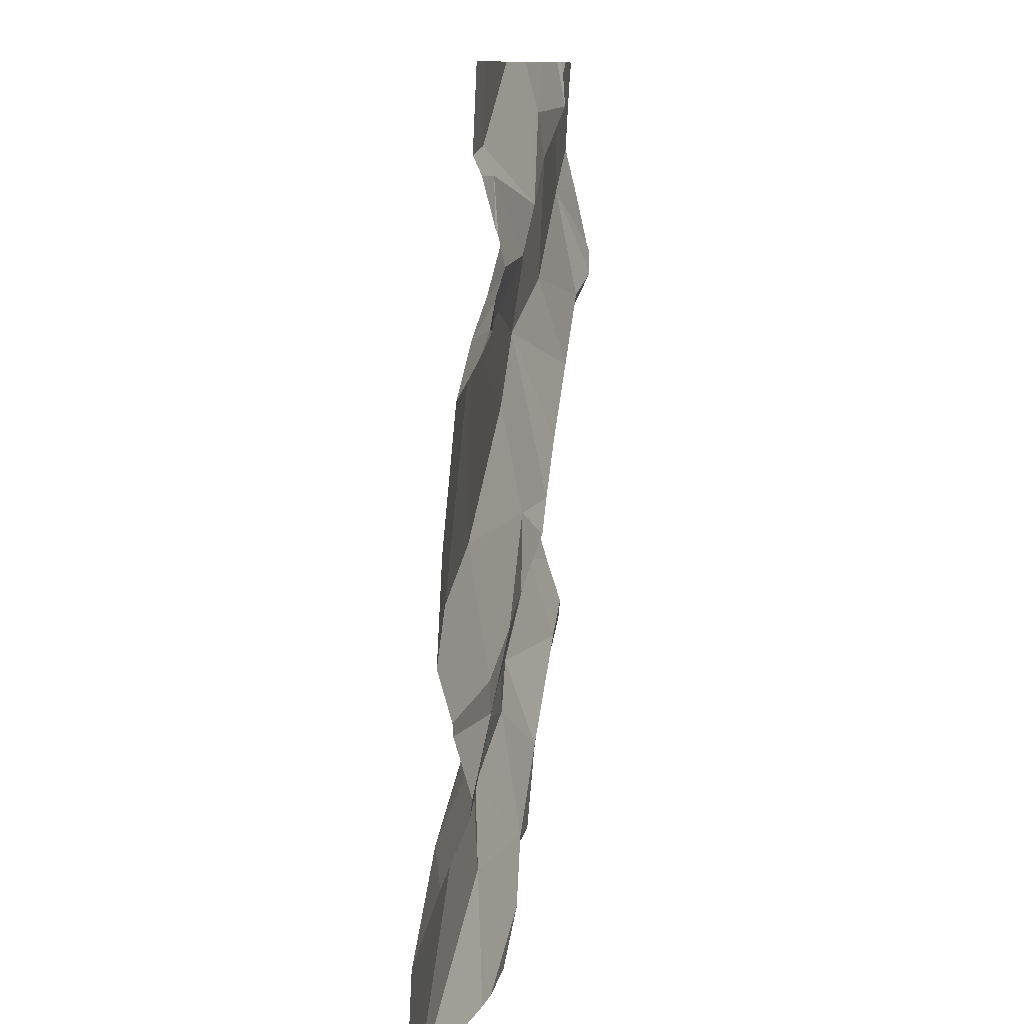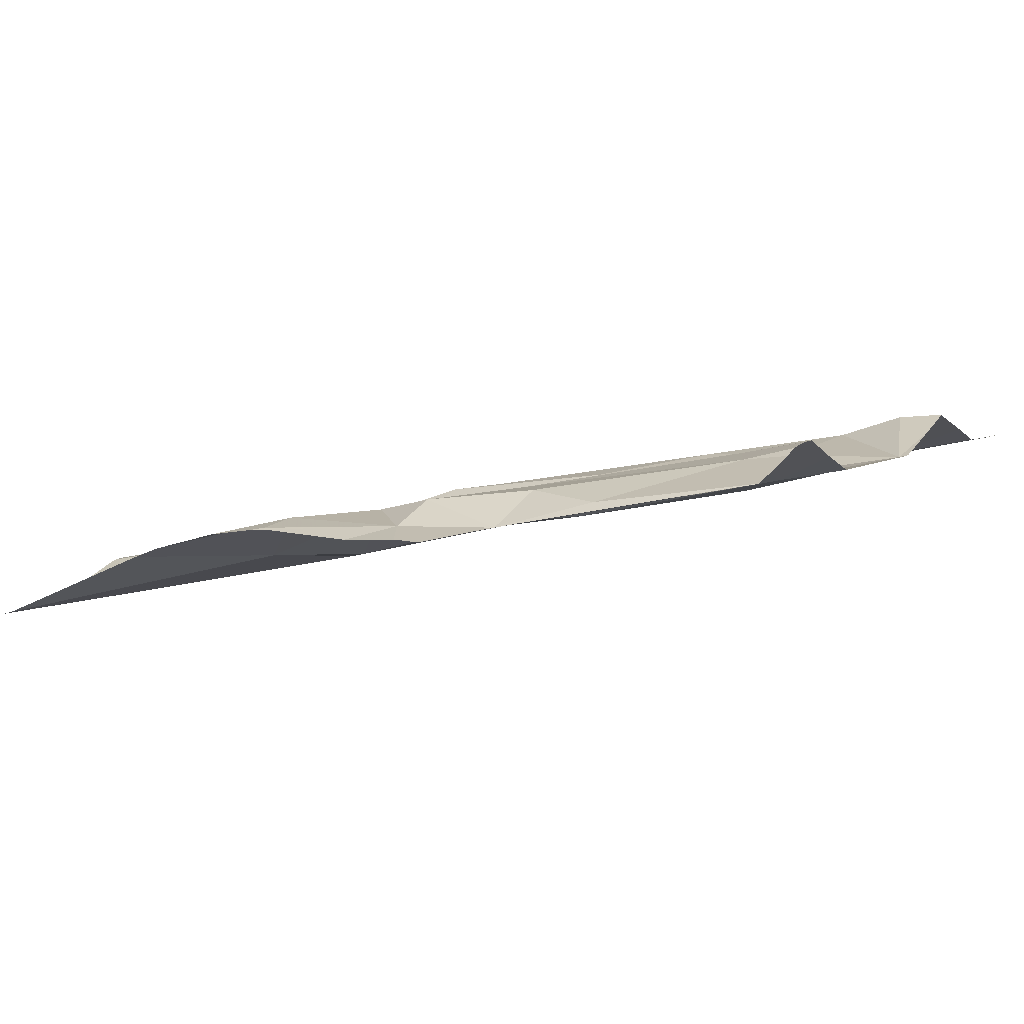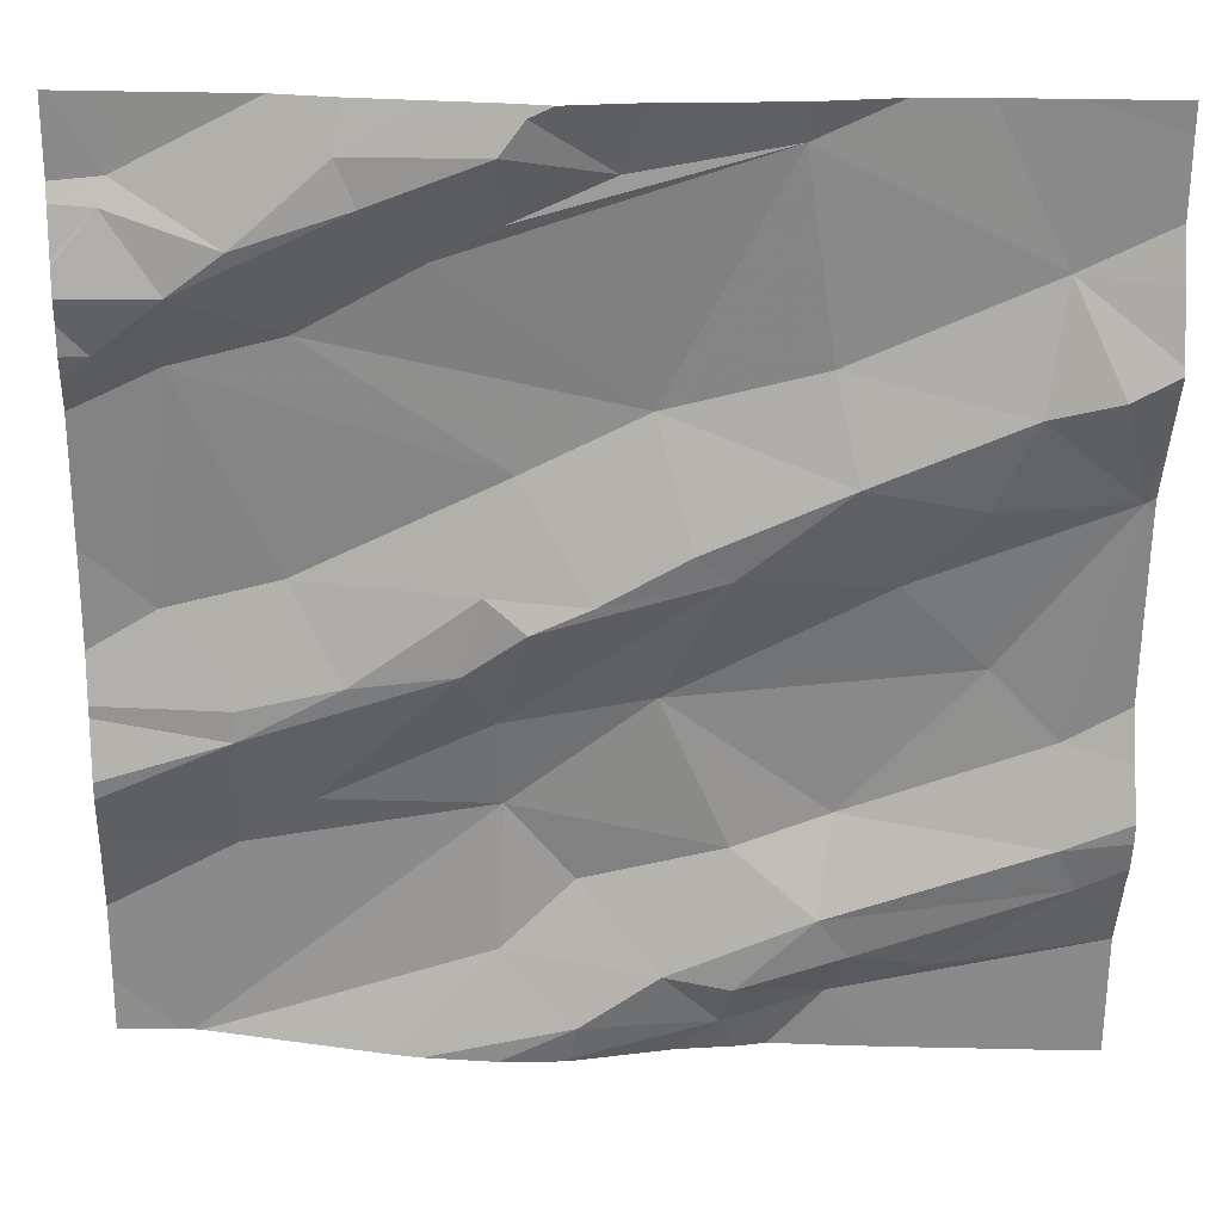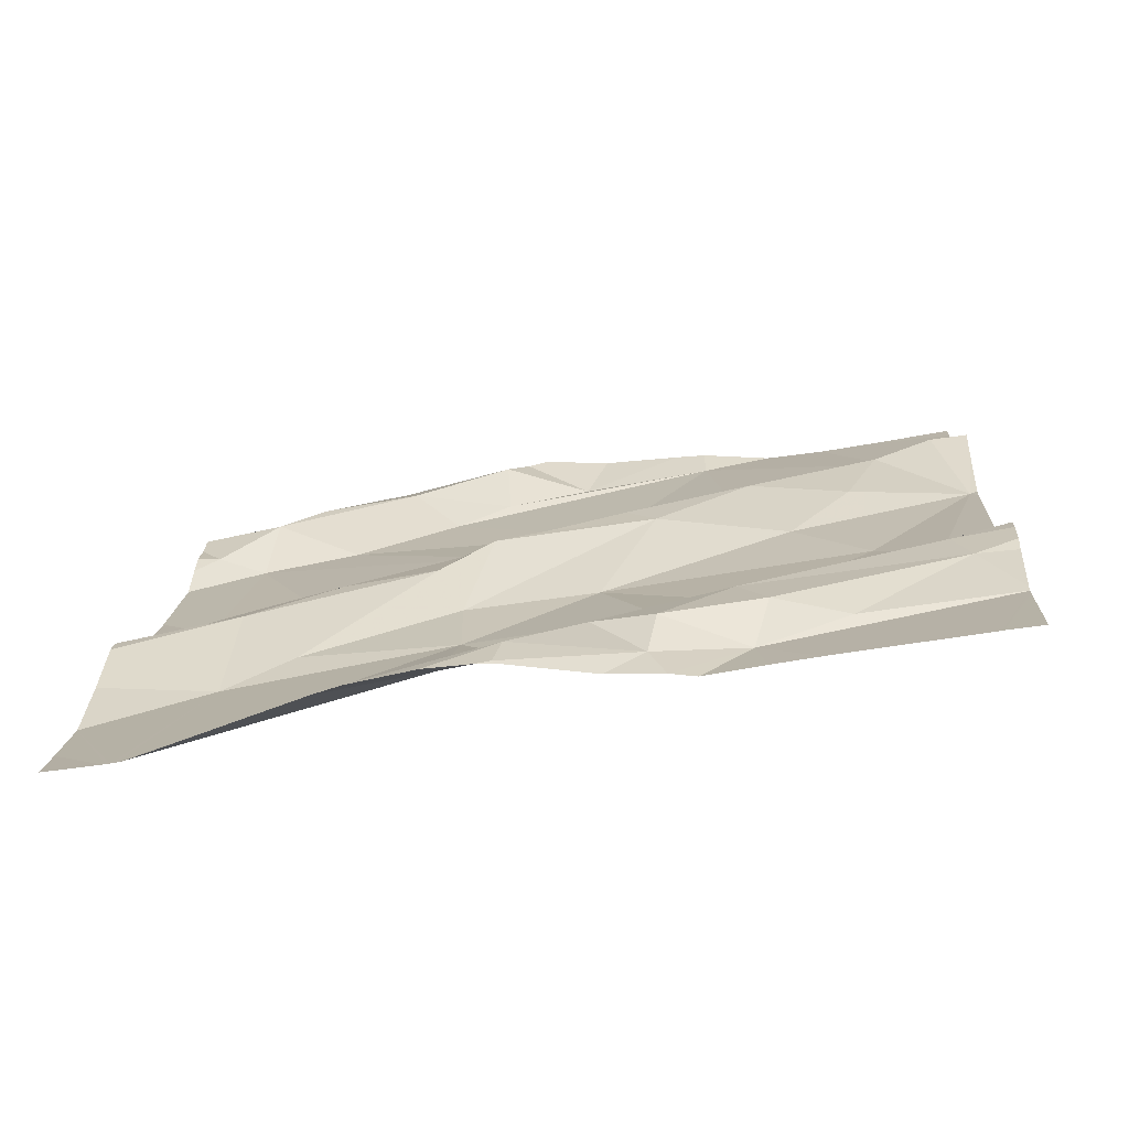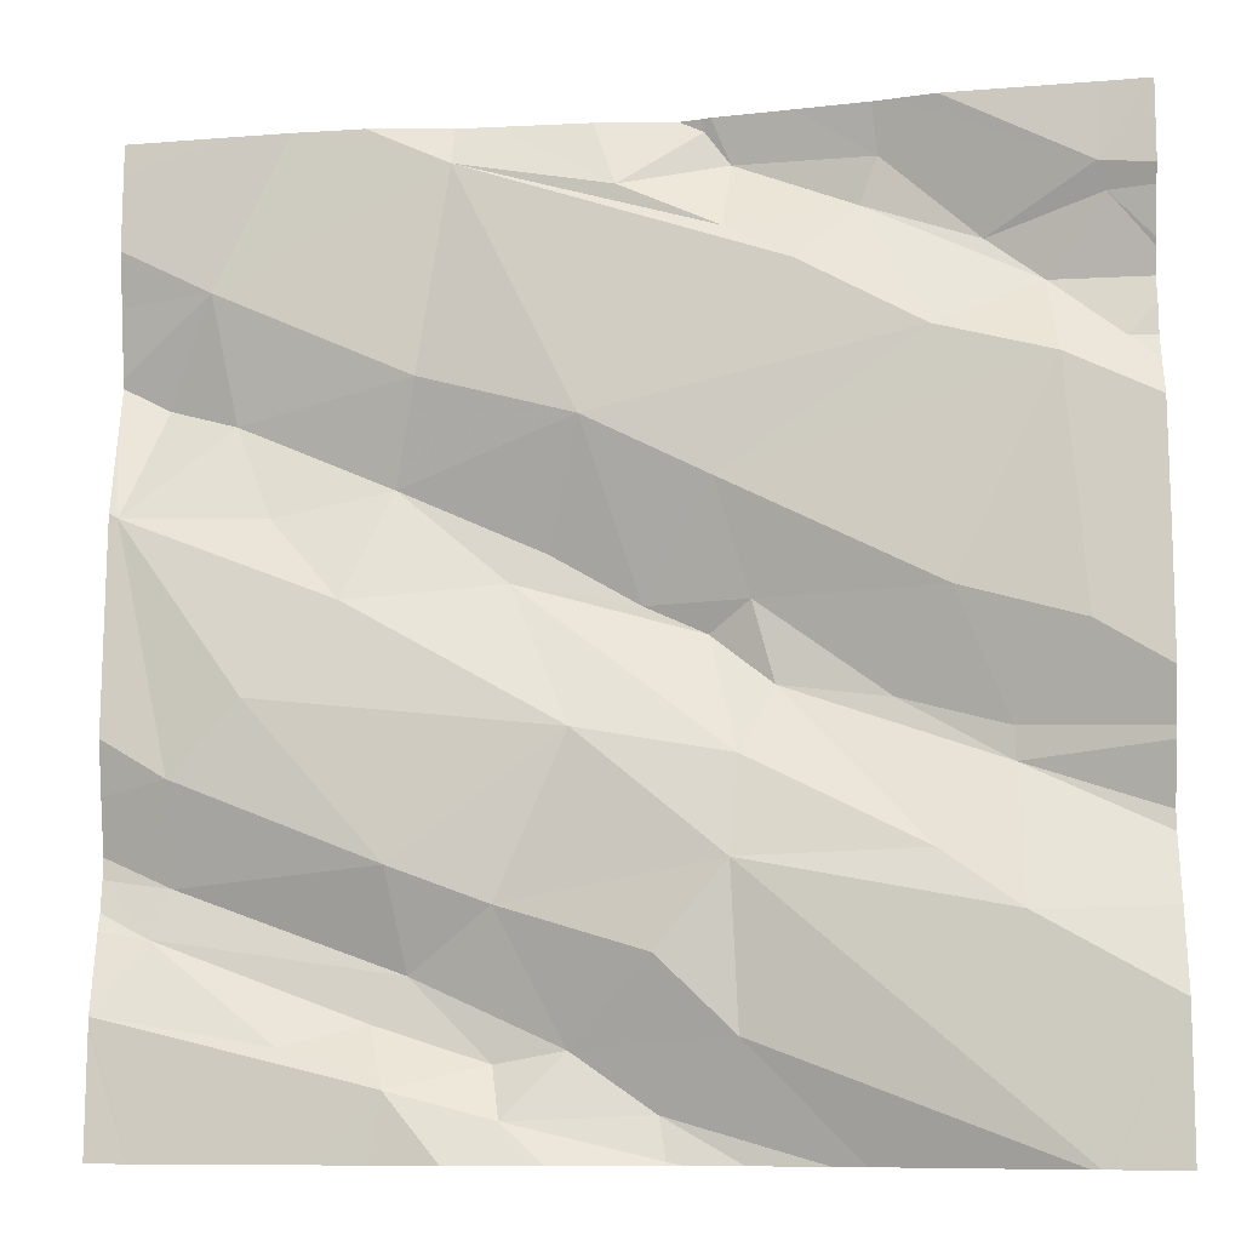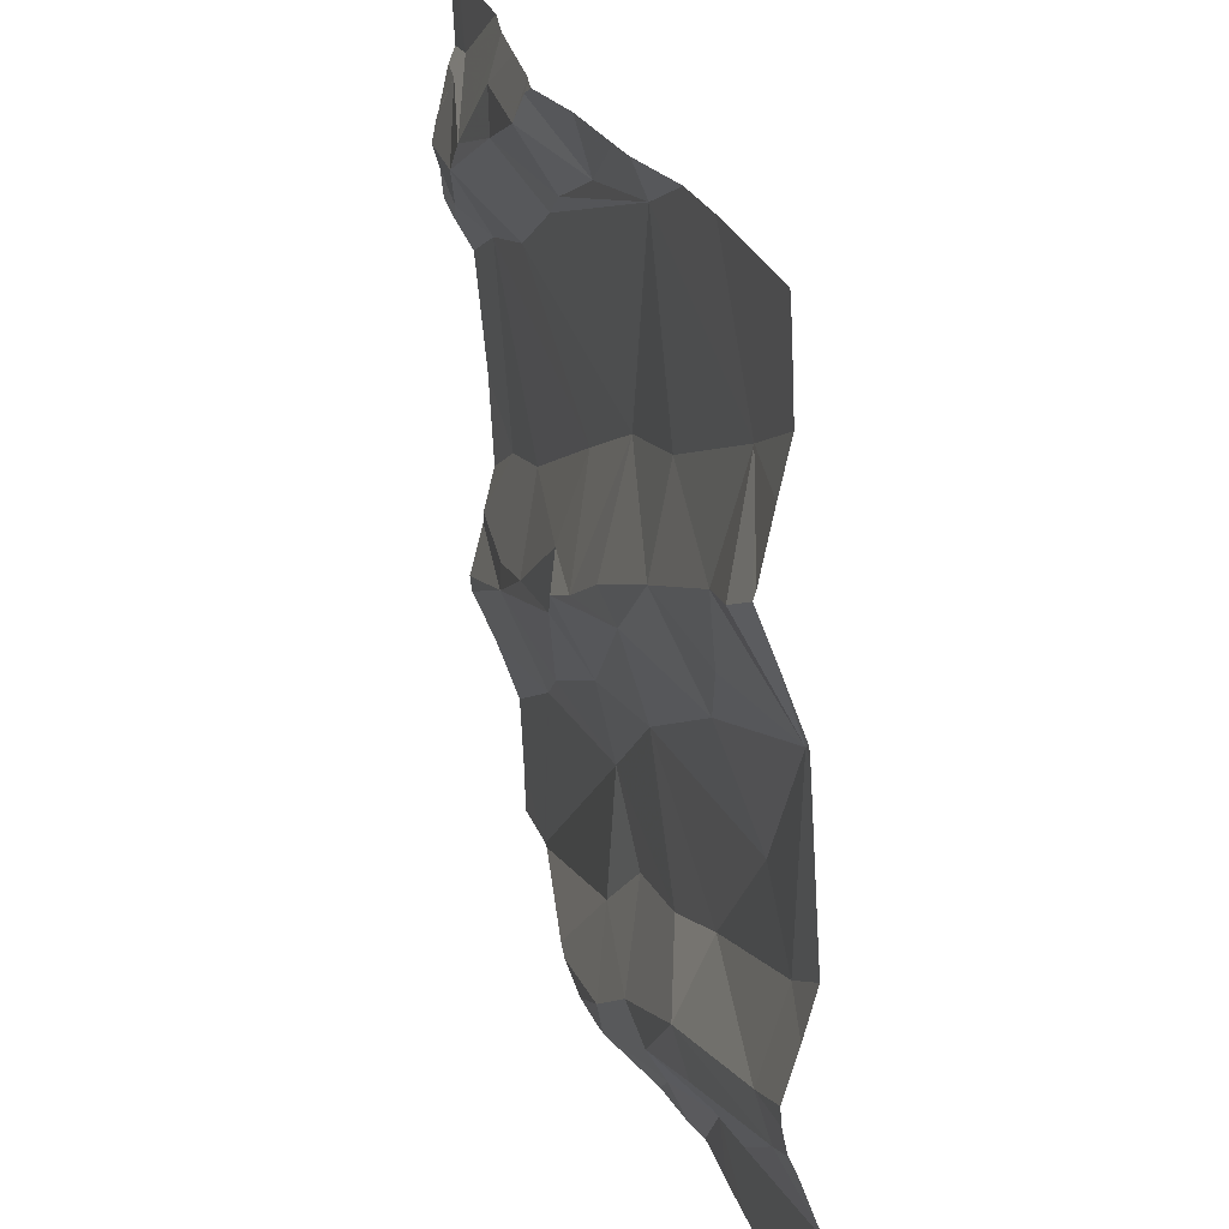
<metadata>
{"format":"obj","ext":"obj","renderer":"f3d","projection":"perspective","resolution":1024,"background":"white","views":[{"elev":10.3,"azim":-93.0,"up":"+Y"},{"elev":1.5,"azim":29.1,"up":"+Z"},{"elev":23.5,"azim":-6.9,"up":"+Y"},{"elev":10.3,"azim":3.5,"up":"+Z"},{"elev":-8.8,"azim":-177.5,"up":"+Y"},{"elev":25.9,"azim":64.1,"up":"+Y"}]}
</metadata>
<code>
v -51.58 263.6 501.5
v -51.58 264.3 501.6
v -51.58 264.3 501.6
v -51.58 264.1 501.6
v -51.58 263.7 501.6
v -51.58 264.1 501.6
v -51.58 263.7 501.6
v -51.58 263.5 501.5
v -52.49 264.4 501.4
v -52.33 263.7 501.4
v -52.4 263.6 501.4
v -52.4 263.8 501.4
v -52.08 263.6 501.4
v -51.94 263.6 501.5
v -52.01 263.5 501.5
v -52.16 263.5 501.4
v -52.11 264.4 501.5
v -52.15 263.7 501.4
v -52.13 264.3 501.5
v -52.05 264.3 501.5
v -52.19 263.8 501.5
v -52.17 263.9 501.5
v -52.13 263.9 501.5
v -52.27 264.3 501.5
v -52.29 264.3 501.5
v -52.16 264.3 501.5
v -52.15 264.2 501.5
v -52.4 263.8 501.4
v -52.51 264.1 501.4
v -52.38 264.2 501.5
v -52.35 263.9 501.4
v -52.44 264.1 501.4
v -52.14 264 501.5
v -52.16 263.8 501.4
v -52.09 263.4 501.5
v -51.95 263.4 501.5
v -52.49 264.3 501.4
v -52.48 264.3 501.4
v -51.58 263.5 501.5
v -52.44 264.2 501.5
v -52.46 263.9 501.4
v -52.02 264.1 501.5
v -52.07 263.9 501.5
v -52.33 264.1 501.4
v -52.3 264.4 501.5
v -52.28 264.4 501.5
v -52.1 263.4 501.5
v -52.21 264.4 501.5
v -51.95 263.9 501.5
v -52.01 263.8 501.5
v -52.3 263.8 501.5
v -52.21 264.2 501.5
v -51.9 264.3 501.5
v -51.99 263.9 501.5
v -51.87 264.1 501.5
v -52.53 264.4 501.4
v -52.46 263.4 501.4
v -51.67 264.2 501.5
v -51.73 264 501.5
v -51.69 264.1 501.6
v -51.59 264 501.5
v -51.63 264.1 501.6
v -52.45 263.4 501.4
v -52.11 263.4 501.5
v -51.65 263.6 501.5
v -51.87 263.6 501.5
v -51.85 263.5 501.5
v -52.24 263.4 501.4
v -51.63 263.6 501.5
v -51.75 263.5 501.5
v -52.16 263.4 501.5
v -51.83 263.5 501.5
v -52.13 264.4 501.5
v -52.14 264.4 501.5
v -51.94 263.5 501.5
v -51.85 263.7 501.5
v -51.71 263.8 501.5
v -51.64 263.7 501.5
v -52.27 263.4 501.4
v -52.47 263.4 501.4
v -51.8 263.9 501.5
v -51.85 264 501.5
v -52.46 263.4 501.4
v -51.99 263.4 501.5
v -51.58 263.4 501.5
v -52.09 263.4 501.5
v -52.53 263.8 501.4
v -52.53 263.8 501.4
v -52.53 264.1 501.4
v -52.53 264.1 501.4
v -52.53 264.2 501.4
v -52.53 264.2 501.4
v -52.53 264.3 501.4
v -52.53 264.2 501.4
v -52.53 263.8 501.4
v -52.53 264.2 501.4
v -52.53 263.9 501.4
v -52.53 263.7 501.4
v -52.53 263.7 501.4
v -52.53 263.5 501.4
v -52.53 263.5 501.3
v -52.53 263.6 501.4
v -52.53 264.1 501.4
v -52.53 264.3 501.4
v -52.03 264.4 501.5
v -51.58 263.5 501.5
v -51.58 263.6 501.5
v -51.58 263.5 501.5
v -51.58 264.1 501.6
v -51.58 264 501.5
v -51.58 264 501.5
v -51.58 264.2 501.6
v -51.58 263.7 501.5
v -51.58 263.8 501.5
v -51.93 263.4 501.5
v -51.9 263.4 501.4
v -51.79 263.4 501.5
v -51.84 263.4 501.5
v -51.62 263.4 501.5
v -51.62 263.4 501.5
v -52.47 263.4 501.4
v -52.53 263.4 501.3
v -52.34 264.4 501.4
v -51.94 264.4 501.5
v -51.72 264.4 501.5
v -51.67 264.4 501.5
v -51.74 264.4 501.5
v -51.9 264.4 501.5
v -51.81 264.4 501.5
v -52.5 264.4 501.4
v -52.53 264.4 501.4
v -51.58 264.4 501.6
f 11 10 12
f 14 13 15
f 16 18 83
f 19 20 105
f 22 21 23
f 25 24 26
f 26 24 27
f 25 26 74
f 87 28 88
f 118 67 116
f 30 25 46
f 32 31 33
f 18 34 10
f 16 35 15
f 36 15 35
f 18 10 11
f 38 37 30
f 40 37 91
f 74 19 73
f 126 2 132
f 14 18 13
f 23 21 34
f 88 41 95
f 42 33 43
f 33 42 44
f 26 27 20
f 83 11 57
f 125 3 2
f 64 35 71
f 31 41 28
f 50 49 34
f 33 44 32
f 34 49 23
f 28 12 51
f 27 52 53
f 43 23 49
f 14 50 18
f 34 18 50
f 15 13 16
f 52 44 42
f 29 40 92
f 110 61 111
f 29 32 40
f 40 30 37
f 24 25 30
f 38 30 45
f 40 32 44
f 43 22 23
f 43 49 54
f 33 22 43
f 42 55 53
f 34 21 10
f 51 22 31
f 21 22 51
f 22 33 31
f 43 54 42
f 20 19 26
f 124 20 53
f 12 10 21
f 12 21 51
f 109 58 6
f 57 100 121
f 13 18 16
f 35 47 36
f 36 47 86
f 117 67 118
f 108 69 39
f 11 12 99
f 97 32 103
f 30 40 24
f 32 29 89
f 44 24 40
f 28 51 31
f 93 38 104
f 52 27 24
f 52 42 53
f 20 27 53
f 107 69 108
f 68 16 79
f 44 52 24
f 41 31 32
f 116 67 115
f 58 3 125
f 60 59 61
f 61 62 60
f 115 36 84
f 15 66 14
f 67 36 115
f 62 61 4
f 69 65 66
f 39 67 8
f 7 69 1
f 66 72 69
f 75 36 67
f 67 72 75
f 75 66 15
f 14 76 50
f 14 66 76
f 66 75 72
f 78 77 76
f 123 38 45
f 76 66 65
f 65 78 76
f 67 70 72
f 73 19 17
f 70 69 72
f 69 70 39
f 61 77 78
f 58 55 60
f 77 81 50
f 61 59 81
f 58 62 6
f 49 81 82
f 81 59 82
f 59 60 82
f 82 60 55
f 124 53 128
f 54 49 82
f 84 36 86
f 80 101 122
f 79 16 63
f 56 38 130
f 9 38 123
f 49 50 81
f 58 60 62
f 77 50 76
f 61 81 77
f 119 8 120
f 78 65 5
f 36 75 15
f 53 55 58
f 71 35 68
f 55 42 82
f 82 42 54
f 53 58 127
f 111 78 114
f 87 12 28
f 68 35 16
f 88 28 41
f 89 29 90
f 1 69 107
f 45 30 46
f 90 29 96
f 8 67 117
f 91 37 94
f 92 40 91
f 64 47 35
f 46 25 48
f 39 70 67
f 93 37 38
f 94 37 93
f 6 62 4
f 4 61 110
f 95 41 97
f 96 29 92
f 86 47 64
f 57 11 100
f 97 41 32
f 5 65 7
f 98 12 87
f 99 12 98
f 7 65 69
f 100 11 102
f 100 101 80
f 85 106 119
f 125 2 126
f 102 11 99
f 3 58 112
f 103 32 89
f 48 25 74
f 104 38 56
f 74 26 19
f 111 61 78
f 112 58 109
f 63 16 83
f 83 18 11
f 113 78 5
f 114 78 113
f 119 106 8
f 17 19 105
f 120 8 117
f 105 20 124
f 121 100 80
f 127 58 125
f 128 53 129
f 129 53 127
f 130 38 9
f 131 104 56

</code>
